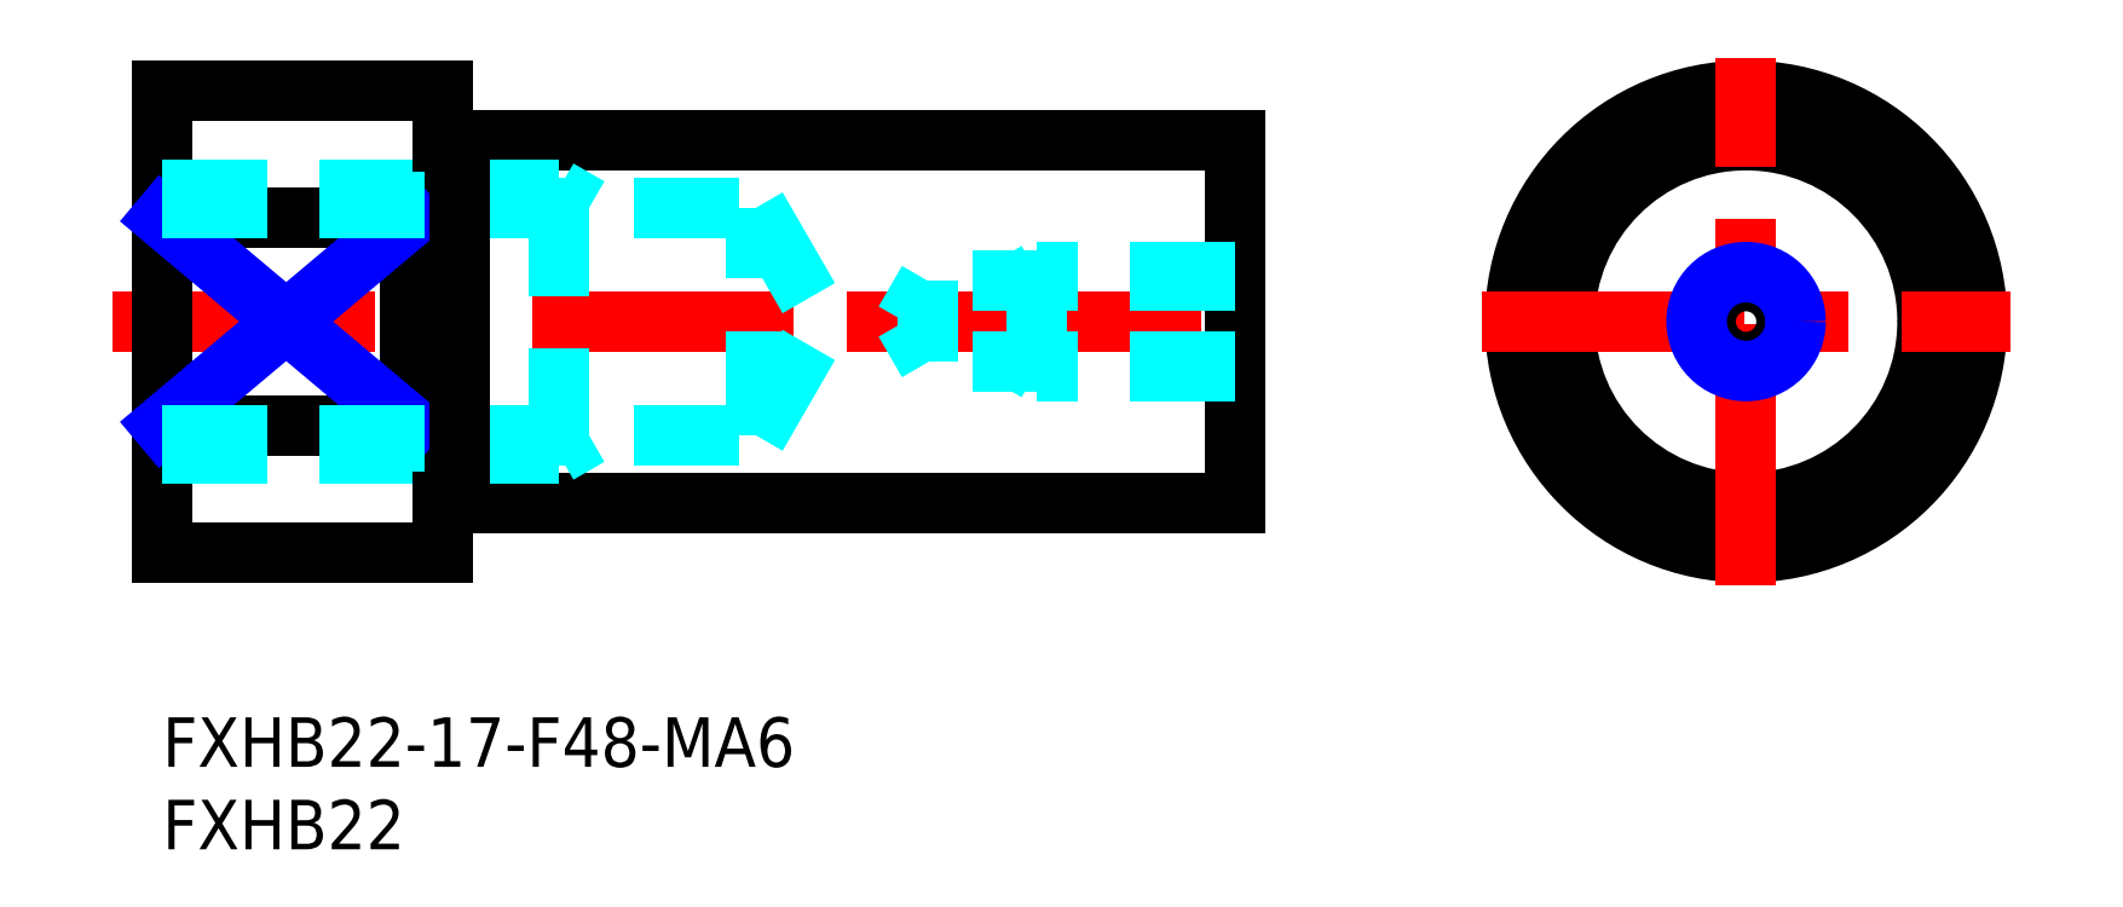
<metadata>
{"format":"dxf","ext":"dxf","renderer":"ezdxf+matplotlib","layout":"modelspace","background":"white","min_lineweight":24,"dpi":150}
</metadata>
<code>
0
SECTION
2
ENTITIES
0
LINE
8
MSM_CENTER
10
-3
20
24
30
0
11
63
21
24
31
0
0
LINE
8
MSM_CONTINUOUS
10
0
20
38
30
0
11
0
21
10
31
0
0
TEXT
8
MSM_PART_NUMBER
10
0
20
-3
30
0
40
3
1
FXHB22-17-F48-MA6
0
TEXT
8
MSM_PART_NUMBER
10
0
20
-8
30
0
40
3
1
FXHB22
0
LINE
8
MSM_CONTINUOUS
10
0
20
17.7
30
0
11
15
21
17.7
31
0
0
LINE
8
MSM_CONTINUOUS
10
18
20
13
30
0
11
65
21
13
31
0
0
LINE
8
MSM_CONTINUOUS
10
0
20
10
30
0
11
17
21
10
31
0
0
LINE
8
MSM_CONTINUOUS
10
0
20
30.3
30
0
11
15
21
30.3
31
0
0
LINE
8
MSM_CONTINUOUS
10
65
20
35
30
0
11
65
21
13
31
0
0
LINE
8
MSM_CONTINUOUS
10
17
20
38
30
0
11
17
21
10
31
0
0
LINE
8
MSM_CONTINUOUS
10
0
20
38
30
0
11
17
21
38
31
0
0
LINE
8
MSM_CONTINUOUS
10
15
20
30.3
30
0
11
15
21
17.7
31
0
0
LINE
8
MSM_NARROW
10
0
20
17.7
30
0
11
15
21
30.3
31
0
0
LINE
8
MSM_NARROW
10
0
20
30.3
30
0
11
15
21
17.7
31
0
0
LINE
8
MSM_CONTINUOUS
10
18
20
35
30
0
11
65
21
35
31
0
0
LINE
8
MSM_DASHED
10
108.5
20
17.7
30
0
11
108.5
21
30.3
31
0
0
LINE
8
MSM_DASHED
10
83.5
20
17.7
30
0
11
83.5
21
30.3
31
0
0
CIRCLE
8
MSM_CONTINUOUS
10
96
20
24
30
0
40
14
0
CIRCLE
8
MSM_CONTINUOUS
10
96
20
24
30
0
40
11
0
LINE
8
MSM_CENTER
10
80
20
24
30
0
11
112
21
24
31
0
0
LINE
8
MSM_CENTER
10
96
20
8
30
0
11
96
21
40
31
0
0
LINE
8
MSM_DASHED
10
65
20
26.46
30
0
11
46.42
21
26.46
31
0
0
LINE
8
MSM_DASHED
10
53
20
21
30
0
11
53
21
27
31
0
0
LINE
8
MSM_DASHED
10
53
20
27
30
0
11
52.06
21
26.46
31
0
0
LINE
8
MSM_DASHED
10
46.42
20
21.54
30
0
11
46.42
21
26.46
31
0
0
LINE
8
MSM_DASHED
10
46.42
20
26.46
30
0
11
45
21
24
31
0
0
LINE
8
MSM_DASHED
10
65
20
27
30
0
11
53
21
27
31
0
0
LINE
8
MSM_DASHED
10
65
20
21.54
30
0
11
46.42
21
21.54
31
0
0
LINE
8
MSM_DASHED
10
65
20
21
30
0
11
53
21
21
31
0
0
LINE
8
MSM_DASHED
10
53
20
21
30
0
11
52.06
21
21.54
31
0
0
LINE
8
MSM_DASHED
10
46.42
20
21.54
30
0
11
45
21
24
31
0
0
LINE
8
MSM_DASHED
10
24
20
16
30
0
11
24
21
32
31
0
0
LINE
8
MSM_DASHED
10
36.01
20
17.08
30
0
11
36.01
21
30.92
31
0
0
LINE
8
MSM_DASHED
10
36.01
20
30.92
30
0
11
40
21
24
31
0
0
LINE
8
MSM_DASHED
10
24
20
32
30
0
11
25.87
21
30.92
31
0
0
LINE
8
MSM_DASHED
10
0
20
30.92
30
0
11
36.01
21
30.92
31
0
0
LINE
8
MSM_DASHED
10
0
20
32
30
0
11
24
21
32
31
0
0
LINE
8
MSM_DASHED
10
36.01
20
17.08
30
0
11
40
21
24
31
0
0
LINE
8
MSM_DASHED
10
0
20
16
30
0
11
24
21
16
31
0
0
LINE
8
MSM_DASHED
10
24
20
16
30
0
11
25.87
21
17.08
31
0
0
LINE
8
MSM_DASHED
10
0
20
17.08
30
0
11
36.01
21
17.08
31
0
0
CIRCLE
8
MSM_CONTINUOUS
10
96
20
24
30
0
40
2.458
0
CIRCLE
8
MSM_NARROW
10
96
20
24
30
0
40
3
0
LINE
8
MSM_CONTINUOUS
10
18
20
35
30
0
11
18
21
13
31
0
0
LINE
8
MSM_CONTINUOUS
10
17
20
34.9
30
0
11
18
21
34.9
31
0
0
LINE
8
MSM_CONTINUOUS
10
17
20
13.1
30
0
11
18
21
13.1
31
0
0
ENDSEC
0
EOF

</code>
